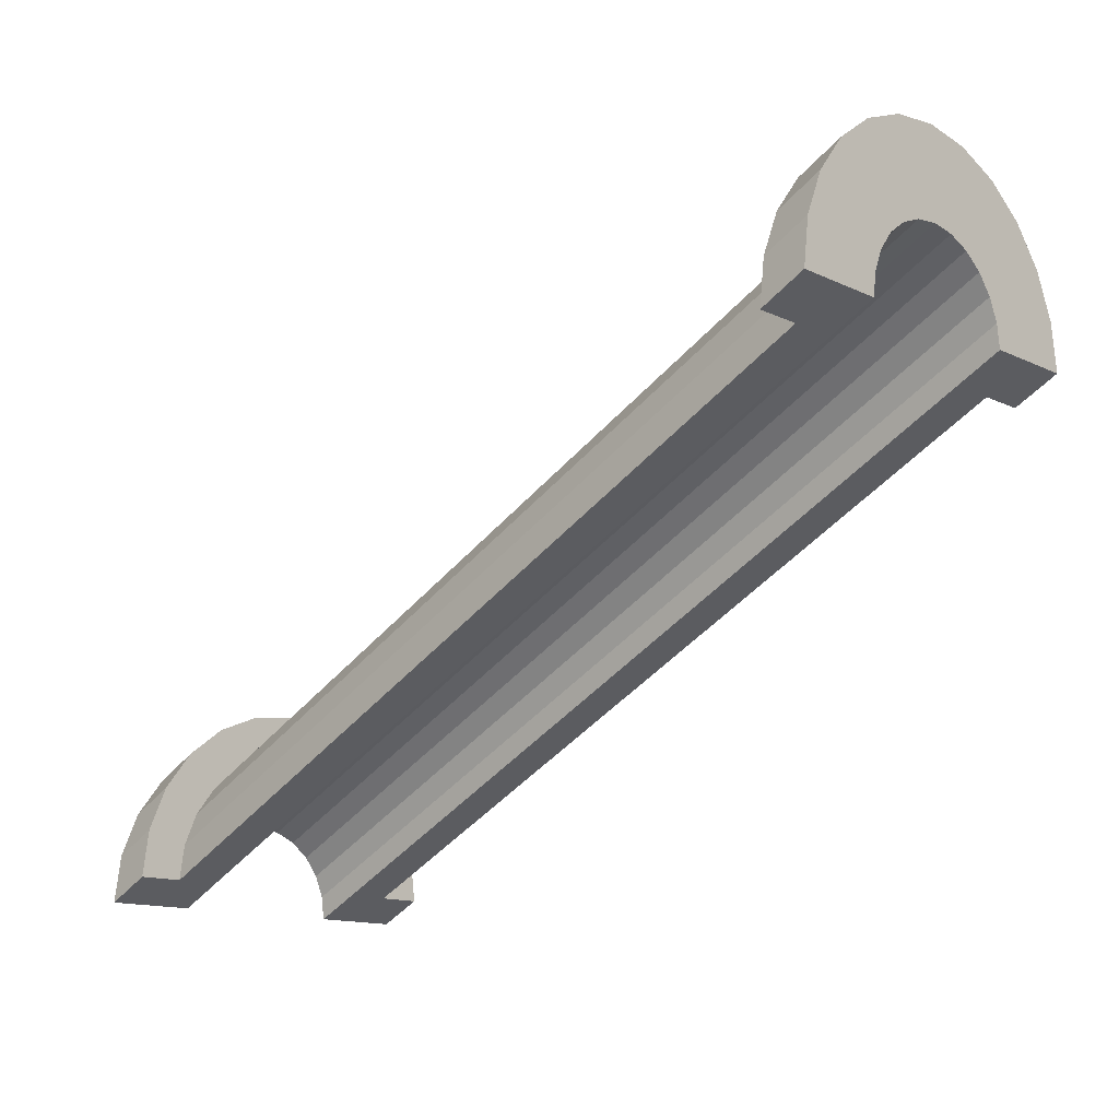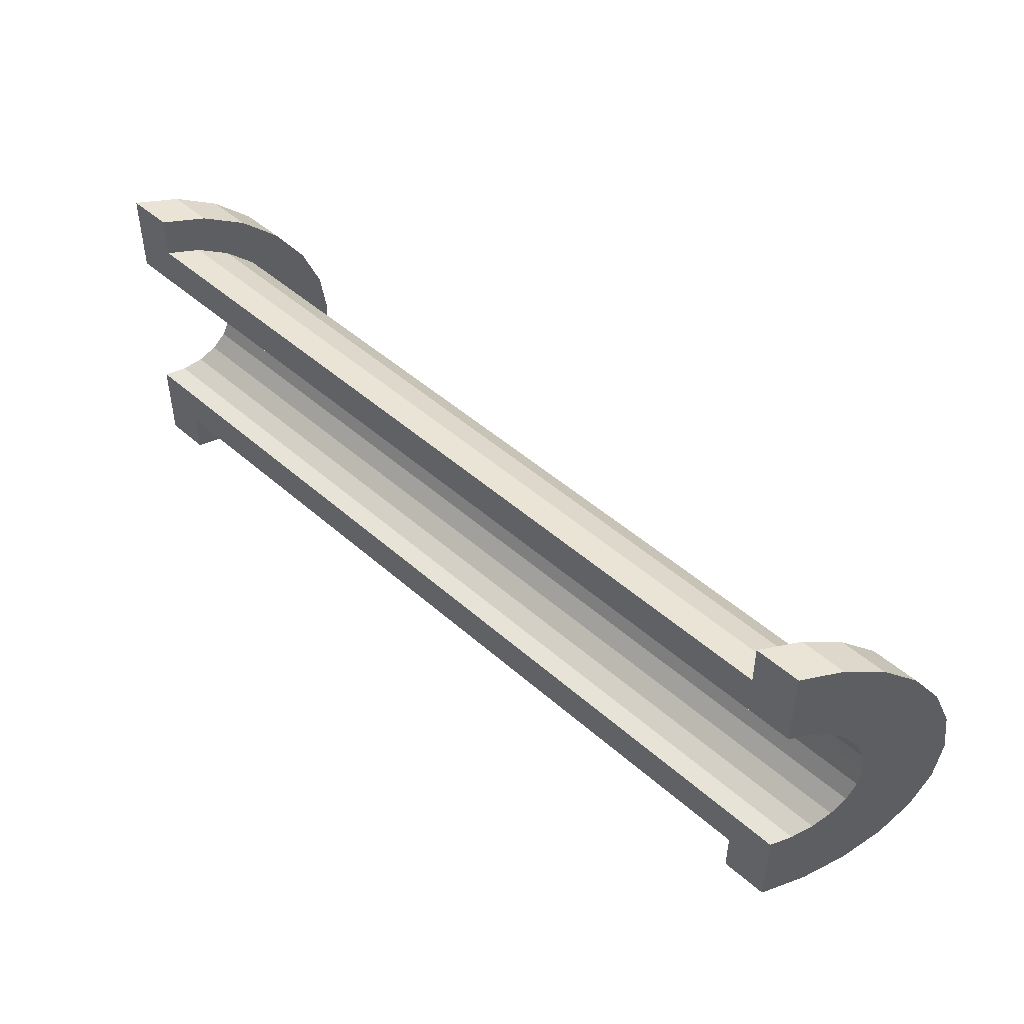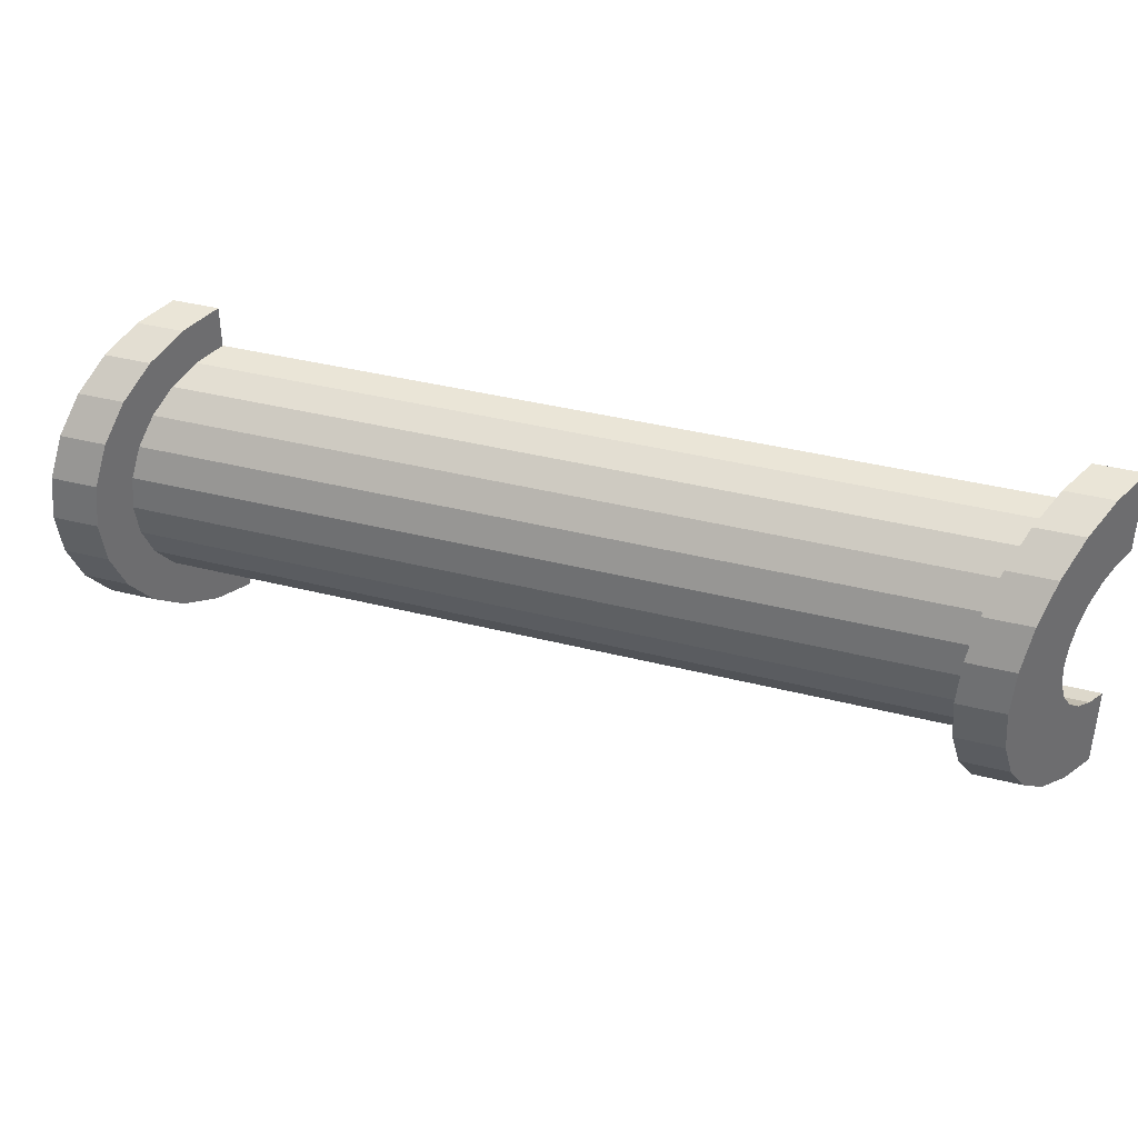
<metadata>
{"format":"obj","ext":"obj","renderer":"f3d","projection":"perspective","resolution":1024,"background":"white","views":[{"elev":-13.7,"azim":-135.9,"up":"+Z"},{"elev":47.3,"azim":-108.8,"up":"+Y"},{"elev":38.7,"azim":44.0,"up":"+Y"}]}
</metadata>
<code>
v -0 2 3.464
v 1 1.035 3.371
v 1 2 2.971
v 1 1.035 3.371
v -0 2 3.464
v -0 1.035 3.864
v -0 -3.864 1.035
v 1 -3.464 1.507
v -0 -3.464 2
v 1 -3.464 1.507
v -0 -3.864 1.035
v 1 -3.864 0.5426
v 1 3.464 1.507
v -0 3.864 1.035
v -0 3.464 2
v -0 3.864 1.035
v 1 3.464 1.507
v 1 3.864 0.5426
v 1 2.828 2.336
v -0 3.464 2
v -0 2.828 2.828
v -0 3.464 2
v 1 2.828 2.336
v 1 3.464 1.507
v 1 -1.035 3.371
v -0 -2 3.464
v 1 -2 2.971
v -0 -2 3.464
v 1 -1.035 3.371
v -0 -1.035 3.864
v -0 -3.464 2
v 1 -2.828 2.336
v -0 -2.828 2.828
v 1 -2.828 2.336
v -0 -3.464 2
v 1 -3.464 1.507
v 1 -2 2.971
v -0 -2.828 2.828
v 1 -2.828 2.336
v -0 -2.828 2.828
v 1 -2 2.971
v -0 -2 3.464
v -0 1.035 3.864
v 1 0 3.507
v 1 1.035 3.371
v 1 0 3.507
v -0 1.035 3.864
v -0 0 4
v -0 2.828 2.828
v 1 2 2.971
v 1 2.828 2.336
v 1 2 2.971
v -0 2.828 2.828
v -0 2 3.464
v 1 3.864 0.5426
v 0 4 0
v -0 3.864 1.035
v 0 4 0
v 1 3.864 0.5426
v 1 4 -0.4927
v 0 -4 0
v 1 -3.864 0.5426
v -0 -3.864 1.035
v 1 -3.864 0.5426
v 0 -4 0
v 1 -4 -0.4927
v 1 0 3.507
v -0 -1.035 3.864
v 1 -1.035 3.371
v -0 -1.035 3.864
v 1 0 3.507
v -0 0 4
v -0 1.932 0.5176
v -0 3.864 1.035
v 0 4 0
v -0 3.864 1.035
v -0 1.932 0.5176
v -0 3.464 2
v -0 1.932 0.5176
v 0 4 0
v 0 2 0
v -0 1.732 1
v -0 3.464 2
v -0 1.932 0.5176
v -0 3.464 2
v -0 1.732 1
v -0 2.828 2.828
v -0 1.414 1.414
v -0 2.828 2.828
v -0 1.732 1
v -0 2.828 2.828
v -0 1.414 1.414
v -0 2 3.464
v -0 1 1.732
v -0 2 3.464
v -0 1.414 1.414
v -0 2 3.464
v -0 1 1.732
v -0 1.035 3.864
v -0 0.5176 1.932
v -0 1.035 3.864
v -0 1 1.732
v -0 0 2
v -0 1.035 3.864
v -0 0.5176 1.932
v -0 0 2
v -0 0 4
v -0 1.035 3.864
v -0 -0.5176 1.932
v -0 0 4
v -0 0 2
v -0 -1.035 3.864
v -0 -0.5176 1.932
v -0 -1 1.732
v -0 -0.5176 1.932
v -0 -1.035 3.864
v -0 0 4
v -0 -2 3.464
v -0 -1 1.732
v -0 -1.414 1.414
v -0 -2.828 2.828
v -0 -1.414 1.414
v -0 -1.732 1
v -0 -3.464 2
v -0 -1.732 1
v -0 -1.932 0.5176
v -0 -1 1.732
v -0 -2 3.464
v -0 -1.035 3.864
v -0 -3.864 1.035
v -0 -1.932 0.5176
v 0 -2 0
v -0 -1.414 1.414
v -0 -2.828 2.828
v -0 -2 3.464
v -0 -1.732 1
v -0 -3.464 2
v -0 -2.828 2.828
v -0 -1.932 0.5176
v -0 -3.864 1.035
v -0 -3.464 2
v -0 -3.864 1.035
v 0 -2 0
v 0 -4 0
v 1 2.898 0.2838
v 1 3.864 0.5426
v 1 3.464 1.507
v 1 3.864 0.5426
v 1 2.898 0.2838
v 1 4 -0.4927
v 1 4 -0.4927
v 1 2.898 0.2838
v 1 3 -0.4927
v 1 2.598 1.007
v 1 3.464 1.507
v 1 2.828 2.336
v 1 3.464 1.507
v 1 2.598 1.007
v 1 2.898 0.2838
v 1 2.828 2.336
v 1 2.121 1.629
v 1 2.598 1.007
v 1 2 2.971
v 1 2.121 1.629
v 1 2.828 2.336
v 1 2 2.971
v 1 1.5 2.105
v 1 2.121 1.629
v 1 1.035 3.371
v 1 1.5 2.105
v 1 2 2.971
v 1 1.035 3.371
v 1 0.7765 2.405
v 1 1.5 2.105
v 1 0 3.507
v 1 0.7765 2.405
v 1 1.035 3.371
v 1 0 3.507
v 1 0 2.507
v 1 0.7765 2.405
v 1 0 3.507
v 1 -0.7765 2.405
v 1 0 2.507
v 1 -1.035 3.371
v 1 -0.7765 2.405
v 1 0 3.507
v 1 -1.035 3.371
v 1 -1.5 2.105
v 1 -0.7765 2.405
v 1 -2 2.971
v 1 -1.5 2.105
v 1 -1.035 3.371
v 1 -2 2.971
v 1 -2.121 1.629
v 1 -1.5 2.105
v 1 -2.828 2.336
v 1 -2.121 1.629
v 1 -2 2.971
v 1 -2.121 1.629
v 1 -2.828 2.336
v 1 -2.598 1.007
v 1 -3.464 1.507
v 1 -2.598 1.007
v 1 -2.828 2.336
v 1 -2.598 1.007
v 1 -3.464 1.507
v 1 -2.898 0.2838
v 1 -3.864 0.5426
v 1 -2.898 0.2838
v 1 -3.464 1.507
v 1 -2.898 0.2838
v 1 -3.864 0.5426
v 1 -3 -0.4927
v 1 -3 -0.4927
v 1 -3.864 0.5426
v 1 -4 -0.4927
v 19.52 0 -7.619
v -0 0.5176 1.932
v 19.52 0.5176 -7.688
v -0 0.5176 1.932
v 19.52 0 -7.619
v -0 0 2
v -0 1.732 1
v 19.52 1.414 -8.205
v -0 1.414 1.414
v 19.52 1.414 -8.205
v -0 1.732 1
v 19.52 1.732 -8.619
v 0 2 0
v 19.52 1.932 -9.102
v -0 1.932 0.5176
v 19.52 1.932 -9.102
v 0 2 0
v 19.52 2 -9.619
v -0 -0.5176 1.932
v 19.52 0 -7.619
v 19.52 -0.5176 -7.688
v 19.52 0 -7.619
v -0 -0.5176 1.932
v -0 0 2
v 19.52 1 -7.887
v -0 1.414 1.414
v 19.52 1.414 -8.205
v -0 1.414 1.414
v 19.52 1 -7.887
v -0 1 1.732
v 19.52 0.5176 -7.688
v -0 1 1.732
v 19.52 1 -7.887
v -0 1 1.732
v 19.52 0.5176 -7.688
v -0 0.5176 1.932
v -0 1.932 0.5176
v 19.52 1.732 -8.619
v -0 1.732 1
v 19.52 1.732 -8.619
v -0 1.932 0.5176
v 19.52 1.932 -9.102
v 19.52 -1.414 -8.205
v -0 -1.732 1
v -0 -1.414 1.414
v -0 -1.732 1
v 19.52 -1.414 -8.205
v 19.52 -1.732 -8.619
v 19.52 -1.932 -9.102
v 0 -2 0
v -0 -1.932 0.5176
v 0 -2 0
v 19.52 -1.932 -9.102
v 19.52 -2 -9.619
v -0 -1 1.732
v 19.52 -0.5176 -7.688
v 19.52 -1 -7.887
v 19.52 -0.5176 -7.688
v -0 -1 1.732
v -0 -0.5176 1.932
v 19.52 -1.732 -8.619
v -0 -1.932 0.5176
v -0 -1.732 1
v -0 -1.932 0.5176
v 19.52 -1.732 -8.619
v 19.52 -1.932 -9.102
v -0 -1.414 1.414
v 19.52 -1 -7.887
v 19.52 -1.414 -8.205
v 19.52 -1 -7.887
v -0 -1.414 1.414
v -0 -1 1.732
v 1 1.5 2.105
v 18.52 0.7765 -6.229
v 18.52 1.5 -6.529
v 18.52 0.7765 -6.229
v 1 1.5 2.105
v 1 0.7765 2.405
v 1 -2.898 0.2838
v 18.52 -2.598 -7.627
v 1 -2.598 1.007
v 18.52 -2.598 -7.627
v 1 -2.898 0.2838
v 18.52 -2.898 -8.35
v 18.52 2.598 -7.627
v 1 2.898 0.2838
v 1 2.598 1.007
v 1 2.898 0.2838
v 18.52 2.598 -7.627
v 18.52 2.898 -8.35
v 18.52 2.121 -7.005
v 1 2.598 1.007
v 1 2.121 1.629
v 1 2.598 1.007
v 18.52 2.121 -7.005
v 18.52 2.598 -7.627
v 1 -2.598 1.007
v 18.52 -2.121 -7.005
v 1 -2.121 1.629
v 18.52 -2.121 -7.005
v 1 -2.598 1.007
v 18.52 -2.598 -7.627
v 1 0.7765 2.405
v 18.52 0 -6.127
v 18.52 0.7765 -6.229
v 18.52 0 -6.127
v 1 0.7765 2.405
v 1 0 2.507
v 1 2.121 1.629
v 18.52 1.5 -6.529
v 18.52 2.121 -7.005
v 18.52 1.5 -6.529
v 1 2.121 1.629
v 1 1.5 2.105
v 18.52 2.898 -8.35
v 1 3 -0.4927
v 1 2.898 0.2838
v 1 3 -0.4927
v 18.52 2.898 -8.35
v 18.52 3 -9.127
v 1 -3 -0.4927
v 18.52 -2.898 -8.35
v 1 -2.898 0.2838
v 18.52 -2.898 -8.35
v 1 -3 -0.4927
v 18.52 -3 -9.127
v 1 -1.5 2.105
v 18.52 -2.121 -7.005
v 18.52 -1.5 -6.529
v 18.52 -2.121 -7.005
v 1 -1.5 2.105
v 1 -2.121 1.629
v 1 0 2.507
v 18.52 -0.7765 -6.229
v 18.52 0 -6.127
v 18.52 -0.7765 -6.229
v 1 0 2.507
v 1 -0.7765 2.405
v 1 -0.7765 2.405
v 18.52 -1.5 -6.529
v 18.52 -0.7765 -6.229
v 18.52 -1.5 -6.529
v 1 -0.7765 2.405
v 1 -1.5 2.105
v 18.52 2 -5.663
v 19.52 1.035 -5.756
v 19.52 2 -6.155
v 19.52 1.035 -5.756
v 18.52 2 -5.663
v 18.52 1.035 -5.263
v 18.52 -3.864 -8.091
v 19.52 -3.464 -7.619
v 18.52 -3.464 -7.127
v 19.52 -3.464 -7.619
v 18.52 -3.864 -8.091
v 19.52 -3.864 -8.584
v 19.52 3.464 -7.619
v 18.52 3.864 -8.091
v 18.52 3.464 -7.127
v 18.52 3.864 -8.091
v 19.52 3.464 -7.619
v 19.52 3.864 -8.584
v 19.52 2.828 -6.791
v 18.52 3.464 -7.127
v 18.52 2.828 -6.298
v 18.52 3.464 -7.127
v 19.52 2.828 -6.791
v 19.52 3.464 -7.619
v 18.52 -1.035 -5.263
v 19.52 -2 -6.155
v 19.52 -1.035 -5.756
v 19.52 -2 -6.155
v 18.52 -1.035 -5.263
v 18.52 -2 -5.663
v 18.52 -3.464 -7.127
v 19.52 -2.828 -6.791
v 18.52 -2.828 -6.298
v 19.52 -2.828 -6.791
v 18.52 -3.464 -7.127
v 19.52 -3.464 -7.619
v 18.52 -2 -5.663
v 19.52 -2.828 -6.791
v 19.52 -2 -6.155
v 19.52 -2.828 -6.791
v 18.52 -2 -5.663
v 18.52 -2.828 -6.298
v 18.52 1.035 -5.263
v 19.52 0 -5.619
v 19.52 1.035 -5.756
v 19.52 0 -5.619
v 18.52 1.035 -5.263
v 18.52 0 -5.127
v 18.52 2.828 -6.298
v 19.52 2 -6.155
v 19.52 2.828 -6.791
v 19.52 2 -6.155
v 18.52 2.828 -6.298
v 18.52 2 -5.663
v 19.52 3.864 -8.584
v 18.52 4 -9.127
v 18.52 3.864 -8.091
v 18.52 4 -9.127
v 19.52 3.864 -8.584
v 19.52 4 -9.619
v 18.52 -4 -9.127
v 19.52 -3.864 -8.584
v 18.52 -3.864 -8.091
v 19.52 -3.864 -8.584
v 18.52 -4 -9.127
v 19.52 -4 -9.619
v 18.52 0 -5.127
v 19.52 -1.035 -5.756
v 19.52 0 -5.619
v 19.52 -1.035 -5.756
v 18.52 0 -5.127
v 18.52 -1.035 -5.263
v 18.52 2.898 -8.35
v 18.52 3.864 -8.091
v 18.52 4 -9.127
v 18.52 2.898 -8.35
v 18.52 4 -9.127
v 18.52 3 -9.127
v 18.52 3.864 -8.091
v 18.52 2.898 -8.35
v 18.52 3.464 -7.127
v 18.52 2.598 -7.627
v 18.52 3.464 -7.127
v 18.52 2.898 -8.35
v 18.52 3.464 -7.127
v 18.52 2.598 -7.627
v 18.52 2.828 -6.298
v 18.52 2.121 -7.005
v 18.52 2.828 -6.298
v 18.52 2.598 -7.627
v 18.52 2.121 -7.005
v 18.52 2 -5.663
v 18.52 2.828 -6.298
v 18.52 1.5 -6.529
v 18.52 2 -5.663
v 18.52 2.121 -7.005
v 18.52 1.5 -6.529
v 18.52 1.035 -5.263
v 18.52 2 -5.663
v 18.52 0.7765 -6.229
v 18.52 1.035 -5.263
v 18.52 1.5 -6.529
v 18.52 0 -6.127
v 18.52 1.035 -5.263
v 18.52 0.7765 -6.229
v 18.52 0 -6.127
v 18.52 0 -5.127
v 18.52 1.035 -5.263
v 18.52 -0.7765 -6.229
v 18.52 0 -5.127
v 18.52 0 -6.127
v 18.52 -0.7765 -6.229
v 18.52 -1.035 -5.263
v 18.52 0 -5.127
v 18.52 -1.5 -6.529
v 18.52 -1.035 -5.263
v 18.52 -0.7765 -6.229
v 18.52 -1.5 -6.529
v 18.52 -2 -5.663
v 18.52 -1.035 -5.263
v 18.52 -2.121 -7.005
v 18.52 -2 -5.663
v 18.52 -1.5 -6.529
v 18.52 -2.828 -6.298
v 18.52 -2.121 -7.005
v 18.52 -2.598 -7.627
v 18.52 -2.121 -7.005
v 18.52 -2.828 -6.298
v 18.52 -2 -5.663
v 18.52 -3.464 -7.127
v 18.52 -2.598 -7.627
v 18.52 -2.898 -8.35
v 18.52 -3.864 -8.091
v 18.52 -2.898 -8.35
v 18.52 -3 -9.127
v 18.52 -2.598 -7.627
v 18.52 -3.464 -7.127
v 18.52 -2.828 -6.298
v 18.52 -2.898 -8.35
v 18.52 -3.864 -8.091
v 18.52 -3.464 -7.127
v 18.52 -3.864 -8.091
v 18.52 -3 -9.127
v 18.52 -4 -9.127
v 19.52 1.932 -9.102
v 19.52 3.864 -8.584
v 19.52 3.464 -7.619
v 19.52 1.732 -8.619
v 19.52 3.464 -7.619
v 19.52 2.828 -6.791
v 19.52 3.864 -8.584
v 19.52 1.932 -9.102
v 19.52 4 -9.619
v 19.52 1.414 -8.205
v 19.52 2.828 -6.791
v 19.52 2 -6.155
v 19.52 4 -9.619
v 19.52 1.932 -9.102
v 19.52 2 -9.619
v 19.52 3.464 -7.619
v 19.52 1.732 -8.619
v 19.52 1.932 -9.102
v 19.52 2.828 -6.791
v 19.52 1.414 -8.205
v 19.52 1.732 -8.619
v 19.52 1 -7.887
v 19.52 2 -6.155
v 19.52 1.035 -5.756
v 19.52 2 -6.155
v 19.52 1 -7.887
v 19.52 1.414 -8.205
v 19.52 1.035 -5.756
v 19.52 0.5176 -7.688
v 19.52 1 -7.887
v 19.52 0 -5.619
v 19.52 0.5176 -7.688
v 19.52 1.035 -5.756
v 19.52 0 -5.619
v 19.52 0 -7.619
v 19.52 0.5176 -7.688
v 19.52 0 -5.619
v 19.52 -0.5176 -7.688
v 19.52 0 -7.619
v 19.52 -1.035 -5.756
v 19.52 -0.5176 -7.688
v 19.52 0 -5.619
v 19.52 -0.5176 -7.688
v 19.52 -1.035 -5.756
v 19.52 -1 -7.887
v 19.52 -2 -6.155
v 19.52 -1 -7.887
v 19.52 -1.035 -5.756
v 19.52 -1 -7.887
v 19.52 -2 -6.155
v 19.52 -1.414 -8.205
v 19.52 -2.828 -6.791
v 19.52 -1.414 -8.205
v 19.52 -2 -6.155
v 19.52 -1.414 -8.205
v 19.52 -2.828 -6.791
v 19.52 -1.732 -8.619
v 19.52 -3.464 -7.619
v 19.52 -1.732 -8.619
v 19.52 -2.828 -6.791
v 19.52 -1.732 -8.619
v 19.52 -3.464 -7.619
v 19.52 -1.932 -9.102
v 19.52 -3.864 -8.584
v 19.52 -1.932 -9.102
v 19.52 -3.464 -7.619
v 19.52 -1.932 -9.102
v 19.52 -3.864 -8.584
v 19.52 -2 -9.619
v 19.52 -2 -9.619
v 19.52 -3.864 -8.584
v 19.52 -4 -9.619
v 19.52 2 -9.619
v 18.52 3 -9.127
v 19.52 4 -9.619
v 19.52 2 -9.619
v 1 3 -0.4927
v 18.52 3 -9.127
v 0 2 0
v 1 3 -0.4927
v 19.52 2 -9.619
v 0 4 0
v 1 3 -0.4927
v 0 2 0
v 1 3 -0.4927
v 0 4 0
v 1 4 -0.4927
v 19.52 4 -9.619
v 18.52 3 -9.127
v 18.52 4 -9.127
v 1 -4 -0.4927
v 0 -4 0
v 1 -3 -0.4927
v 18.52 -3 -9.127
v 19.52 -4 -9.619
v 18.52 -4 -9.127
v 19.52 -4 -9.619
v 18.52 -3 -9.127
v 19.52 -2 -9.619
v 1 -3 -0.4927
v 19.52 -2 -9.619
v 18.52 -3 -9.127
v 1 -3 -0.4927
v 0 -2 0
v 19.52 -2 -9.619
v 0 -2 0
v 1 -3 -0.4927
v 0 -4 0
f 1 2 3
f 4 5 6
f 7 8 9
f 10 11 12
f 13 14 15
f 16 17 18
f 19 20 21
f 22 23 24
f 25 26 27
f 28 29 30
f 31 32 33
f 34 35 36
f 37 38 39
f 40 41 42
f 43 44 45
f 46 47 48
f 49 50 51
f 52 53 54
f 55 56 57
f 58 59 60
f 61 62 63
f 64 65 66
f 67 68 69
f 70 71 72
f 73 74 75
f 76 77 78
f 79 80 81
f 82 83 84
f 85 86 87
f 88 89 90
f 91 92 93
f 94 95 96
f 97 98 99
f 100 101 102
f 103 104 105
f 106 107 108
f 109 110 111
f 112 113 114
f 115 116 117
f 118 119 120
f 121 122 123
f 124 125 126
f 127 128 129
f 130 131 132
f 133 134 135
f 136 137 138
f 139 140 141
f 142 143 144
f 145 146 147
f 148 149 150
f 151 152 153
f 154 155 156
f 157 158 159
f 160 161 162
f 163 164 165
f 166 167 168
f 169 170 171
f 172 173 174
f 175 176 177
f 178 179 180
f 181 182 183
f 184 185 186
f 187 188 189
f 190 191 192
f 193 194 195
f 196 197 198
f 199 200 201
f 202 203 204
f 205 206 207
f 208 209 210
f 211 212 213
f 214 215 216
f 217 218 219
f 220 221 222
f 223 224 225
f 226 227 228
f 229 230 231
f 232 233 234
f 235 236 237
f 238 239 240
f 241 242 243
f 244 245 246
f 247 248 249
f 250 251 252
f 253 254 255
f 256 257 258
f 259 260 261
f 262 263 264
f 265 266 267
f 268 269 270
f 271 272 273
f 274 275 276
f 277 278 279
f 280 281 282
f 283 284 285
f 286 287 288
f 289 290 291
f 292 293 294
f 295 296 297
f 298 299 300
f 301 302 303
f 304 305 306
f 307 308 309
f 310 311 312
f 313 314 315
f 316 317 318
f 319 320 321
f 322 323 324
f 325 326 327
f 328 329 330
f 331 332 333
f 334 335 336
f 337 338 339
f 340 341 342
f 343 344 345
f 346 347 348
f 349 350 351
f 352 353 354
f 355 356 357
f 358 359 360
f 361 362 363
f 364 365 366
f 367 368 369
f 370 371 372
f 373 374 375
f 376 377 378
f 379 380 381
f 382 383 384
f 385 386 387
f 388 389 390
f 391 392 393
f 394 395 396
f 397 398 399
f 400 401 402
f 403 404 405
f 406 407 408
f 409 410 411
f 412 413 414
f 415 416 417
f 418 419 420
f 421 422 423
f 424 425 426
f 427 428 429
f 430 431 432
f 433 434 435
f 436 437 438
f 439 440 441
f 442 443 444
f 445 446 447
f 448 449 450
f 451 452 453
f 454 455 456
f 457 458 459
f 460 461 462
f 463 464 465
f 466 467 468
f 469 470 471
f 472 473 474
f 475 476 477
f 478 479 480
f 481 482 483
f 484 485 486
f 487 488 489
f 490 491 492
f 493 494 495
f 496 497 498
f 499 500 501
f 502 503 504
f 505 506 507
f 508 509 510
f 511 512 513
f 514 515 516
f 517 518 519
f 520 521 522
f 523 524 525
f 526 527 528
f 529 530 531
f 532 533 534
f 535 536 537
f 538 539 540
f 541 542 543
f 544 545 546
f 547 548 549
f 550 551 552
f 553 554 555
f 556 557 558
f 559 560 561
f 562 563 564
f 565 566 567
f 568 569 570
f 571 572 573
f 574 575 576
f 577 578 579
f 580 581 582
f 583 584 585
f 586 587 588
f 589 590 591
f 592 593 594
f 595 596 597
f 598 599 600
f 601 602 603
f 604 605 606
f 607 608 609
f 610 611 612

</code>
